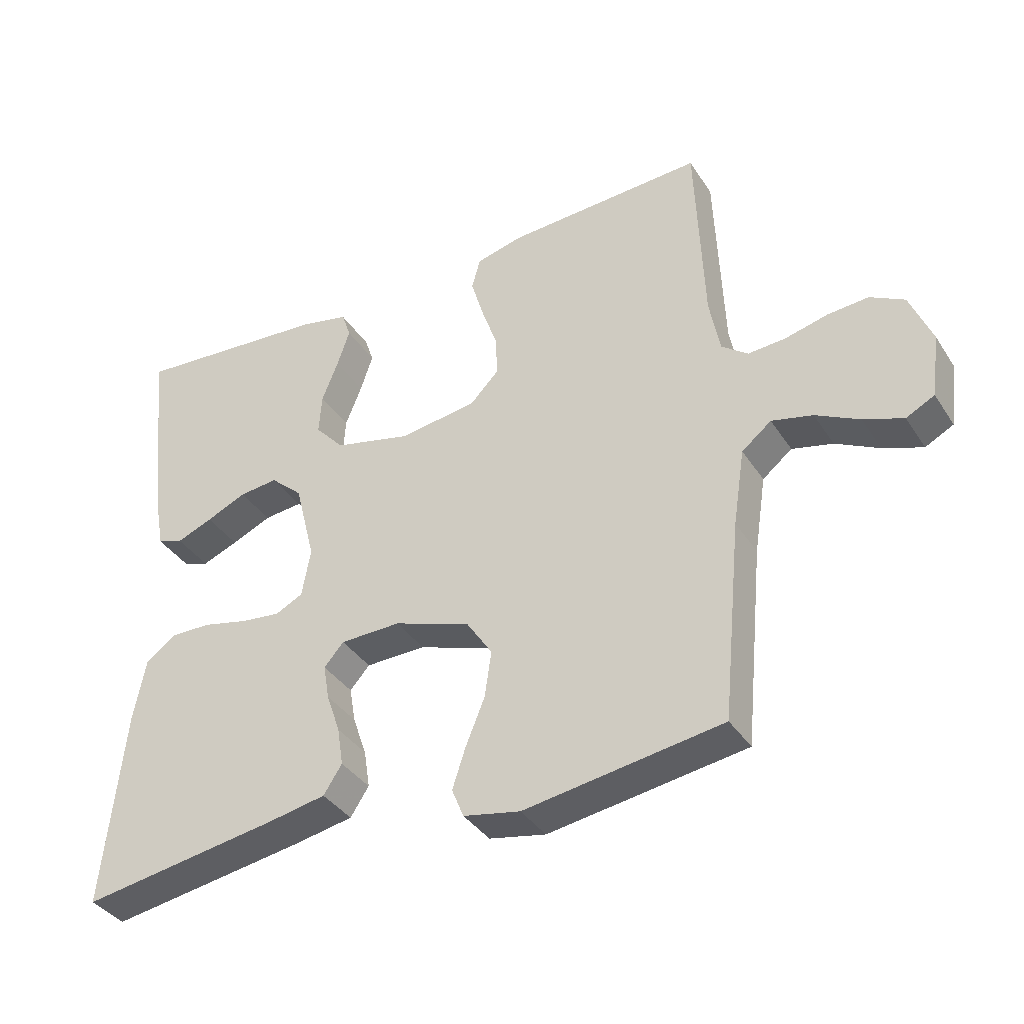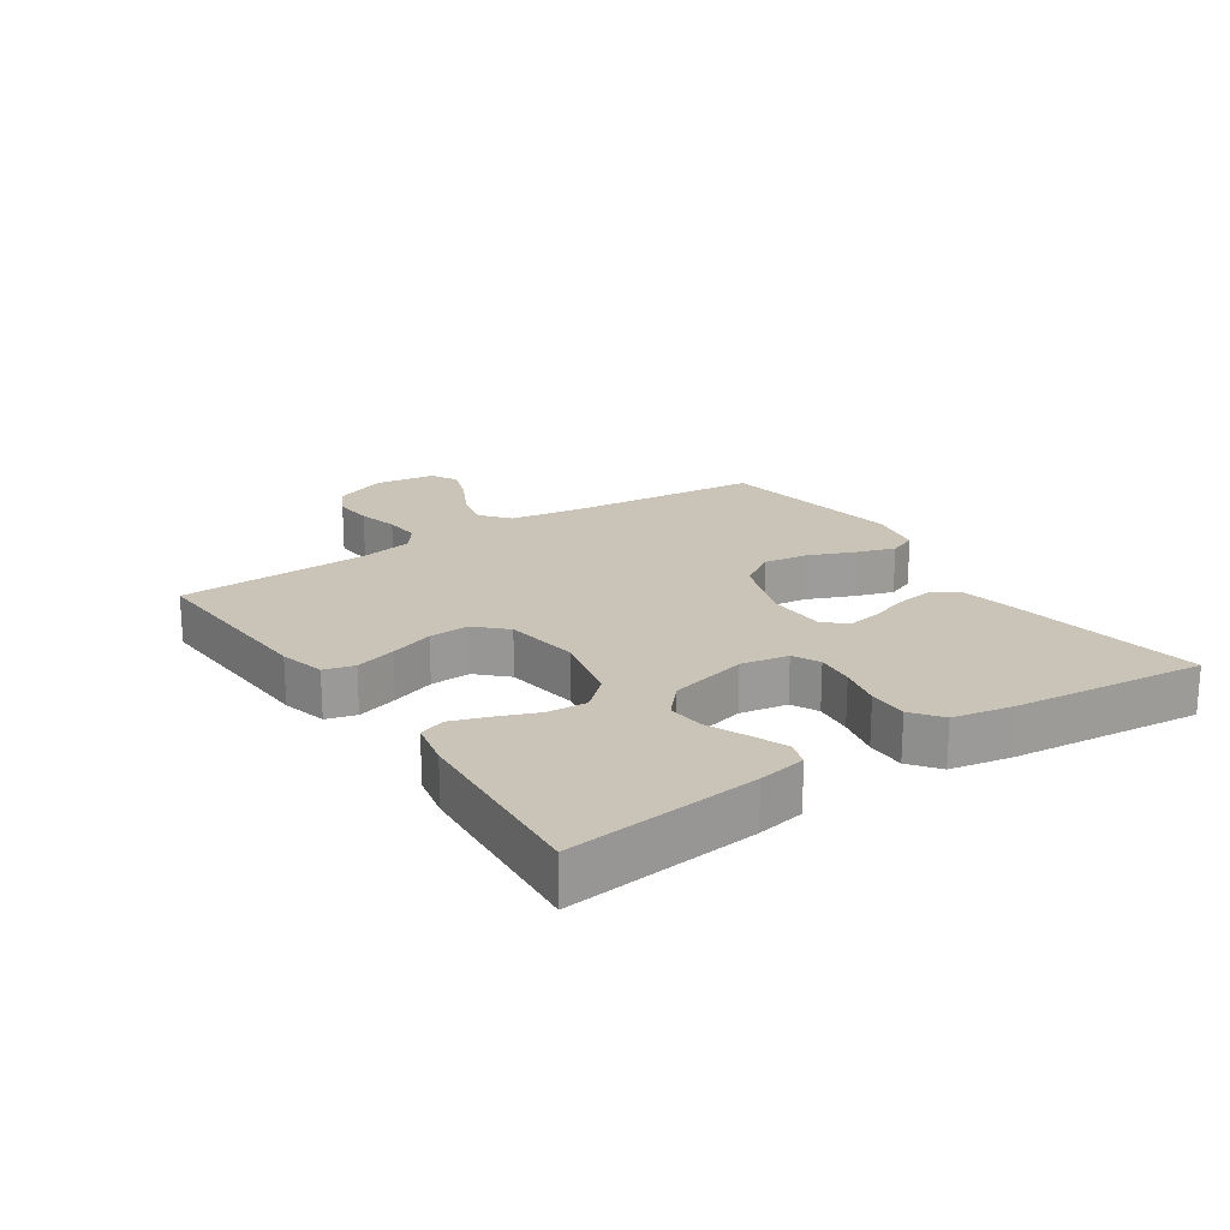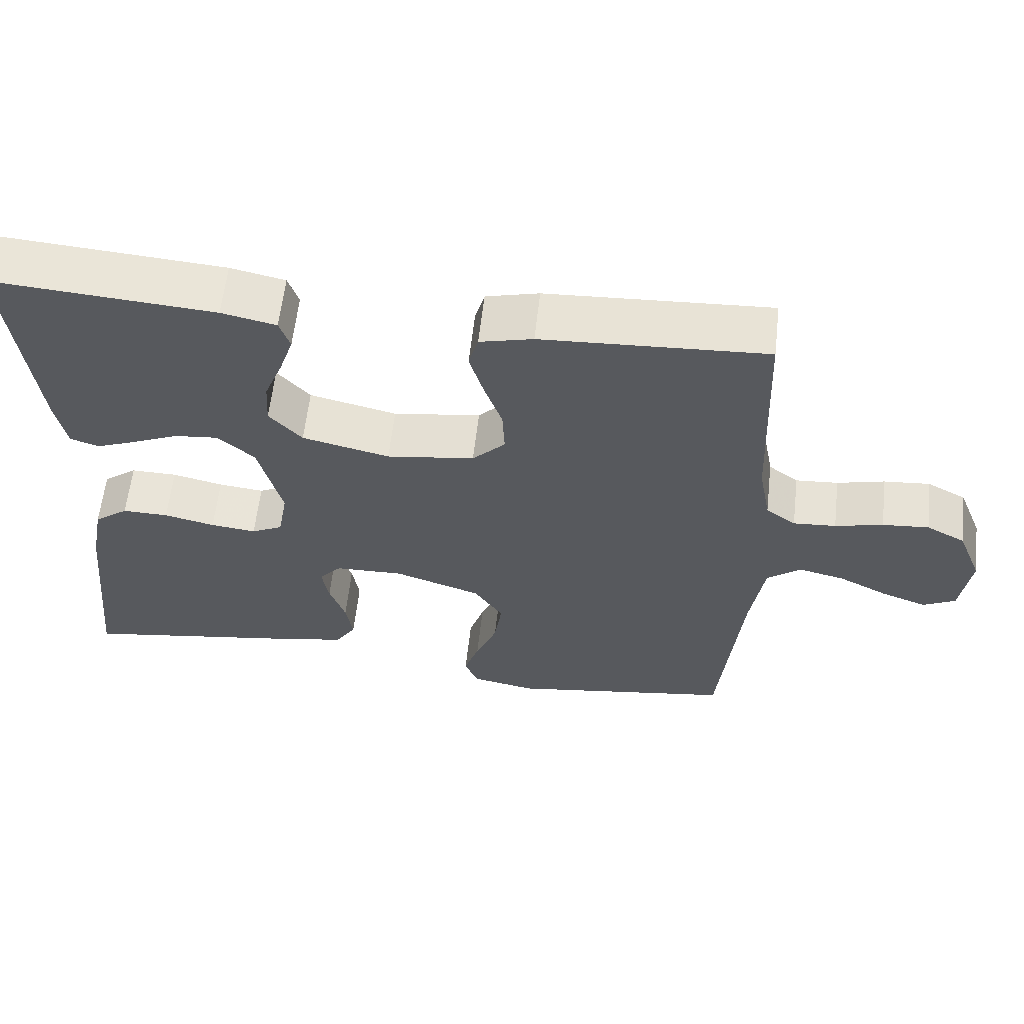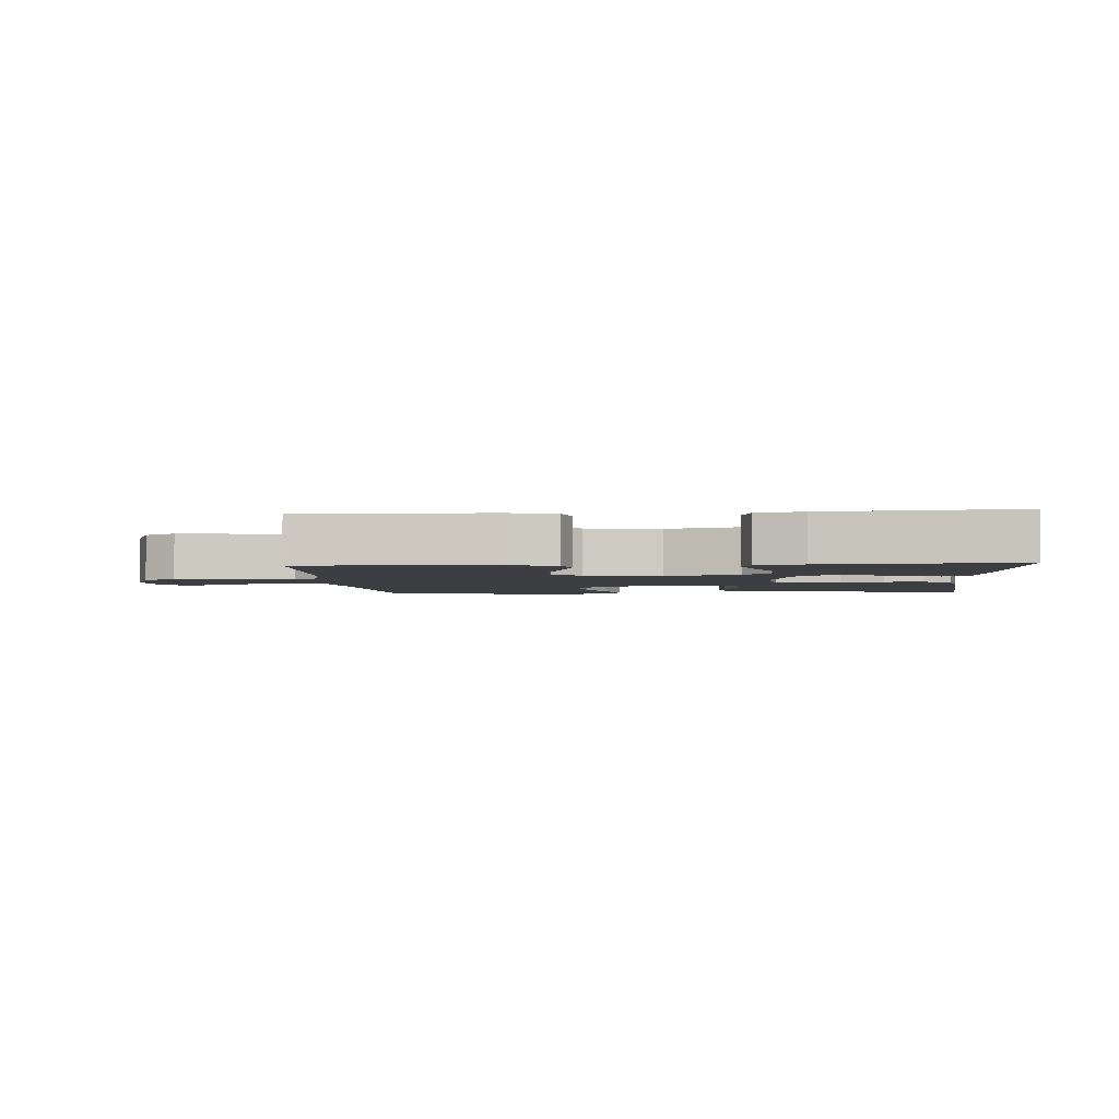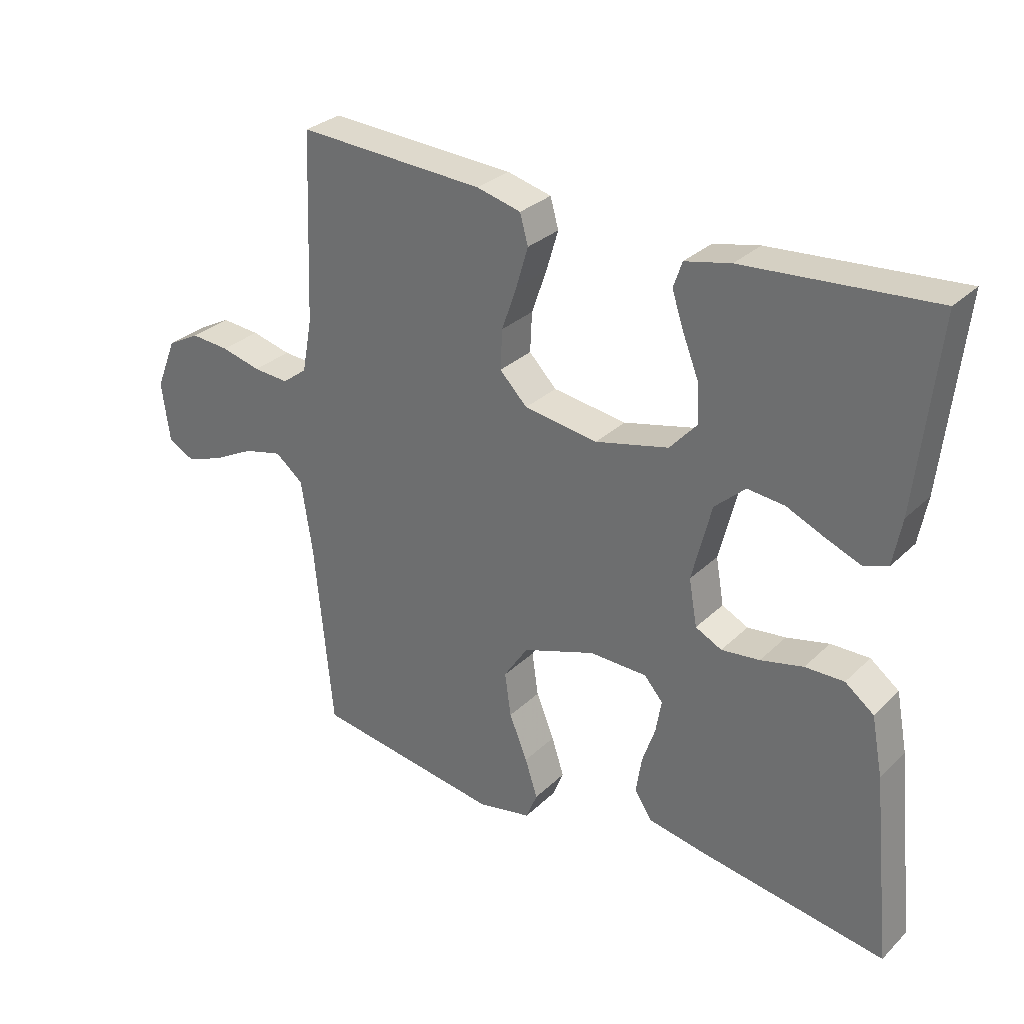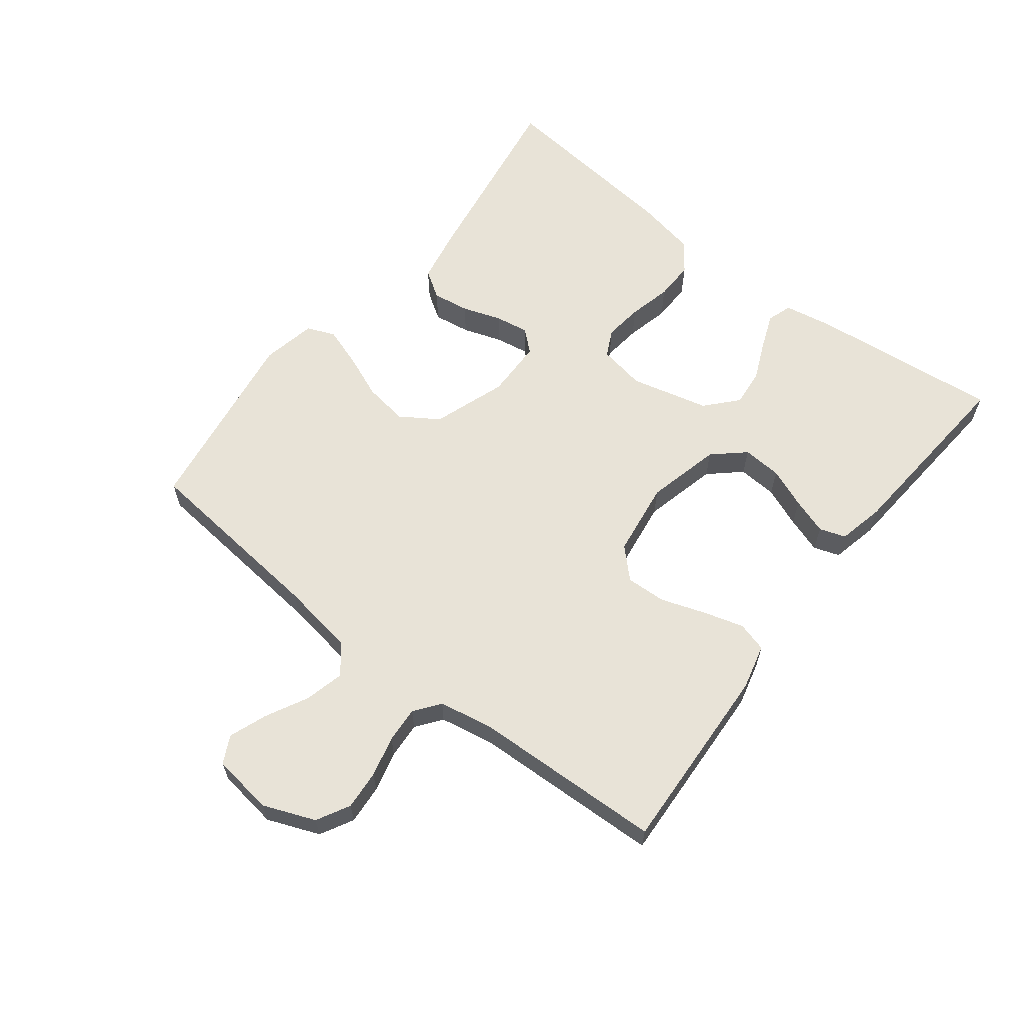
<metadata>
{"format":"obj","ext":"obj","renderer":"f3d","projection":"perspective","resolution":1024,"background":"white","views":[{"elev":-37.2,"azim":-150.8,"up":"+Z"},{"elev":20.0,"azim":56.1,"up":"+Y"},{"elev":60.5,"azim":-173.6,"up":"+Z"},{"elev":-3.1,"azim":4.4,"up":"+Y"},{"elev":29.9,"azim":36.3,"up":"+Z"},{"elev":62.2,"azim":-52.0,"up":"+Y"}]}
</metadata>
<code>
v -0.5 0.07 0.5
v -0.2 0.07 0.484
v -0.129 0.07 0.466
v -0.116 0.07 0.419
v -0.135 0.07 0.355
v -0.159 0.07 0.286
v -0.162 0.07 0.223
v -0.118 0.07 0.178
v 0 0.07 0.161
v 0.117 0.07 0.189
v 0.161 0.07 0.238
v 0.157 0.07 0.3
v 0.132 0.07 0.363
v 0.113 0.07 0.42
v 0.127 0.07 0.461
v 0.2 0.07 0.477
v 0.5 0.07 0.5
v 0.467 0.07 0.2
v 0.453 0.07 0.125
v 0.414 0.07 0.112
v 0.359 0.07 0.134
v 0.298 0.07 0.161
v 0.239 0.07 0.167
v 0.19 0.07 0.123
v 0.159 0.07 0
v 0.172 0.07 -0.074
v 0.214 0.07 -0.095
v 0.275 0.07 -0.088
v 0.343 0.07 -0.072
v 0.405 0.07 -0.071
v 0.451 0.07 -0.106
v 0.469 0.07 -0.2
v 0.5 0.07 -0.5
v 0.2 0.07 -0.452
v 0.111 0.07 -0.435
v 0.083 0.07 -0.392
v 0.092 0.07 -0.334
v 0.113 0.07 -0.273
v 0.122 0.07 -0.22
v 0.092 0.07 -0.186
v 0 0.07 -0.184
v -0.116 0.07 -0.224
v -0.155 0.07 -0.283
v -0.145 0.07 -0.353
v -0.116 0.07 -0.424
v -0.096 0.07 -0.485
v -0.114 0.07 -0.529
v -0.2 0.07 -0.546
v -0.5 0.07 -0.5
v -0.529 0.07 -0.2
v -0.547 0.07 -0.083
v -0.592 0.07 -0.047
v -0.654 0.07 -0.062
v -0.72 0.07 -0.096
v -0.78 0.07 -0.118
v -0.823 0.07 -0.096
v -0.836 0.07 0
v -0.803 0.07 0.082
v -0.751 0.07 0.11
v -0.689 0.07 0.105
v -0.625 0.07 0.089
v -0.568 0.07 0.085
v -0.528 0.07 0.115
v -0.512 0.07 0.2
v -0.5 0 0.5
v -0.2 0 0.484
v -0.129 0 0.466
v -0.116 0 0.419
v -0.135 0 0.355
v -0.159 0 0.286
v -0.162 0 0.223
v -0.118 0 0.178
v 0 0 0.161
v 0.117 0 0.189
v 0.161 0 0.238
v 0.157 0 0.3
v 0.132 0 0.363
v 0.113 0 0.42
v 0.127 0 0.461
v 0.2 0 0.477
v 0.5 0 0.5
v 0.467 0 0.2
v 0.453 0 0.125
v 0.414 0 0.112
v 0.359 0 0.134
v 0.298 0 0.161
v 0.239 0 0.167
v 0.19 0 0.123
v 0.159 0 0
v 0.172 0 -0.074
v 0.214 0 -0.095
v 0.275 0 -0.088
v 0.343 0 -0.072
v 0.405 0 -0.071
v 0.451 0 -0.106
v 0.469 0 -0.2
v 0.5 0 -0.5
v 0.2 0 -0.452
v 0.111 0 -0.435
v 0.083 0 -0.392
v 0.092 0 -0.334
v 0.113 0 -0.273
v 0.122 0 -0.22
v 0.092 0 -0.186
v 0 0 -0.184
v -0.116 0 -0.224
v -0.155 0 -0.283
v -0.145 0 -0.353
v -0.116 0 -0.424
v -0.096 0 -0.485
v -0.114 0 -0.529
v -0.2 0 -0.546
v -0.5 0 -0.5
v -0.529 0 -0.2
v -0.547 0 -0.083
v -0.592 0 -0.047
v -0.654 0 -0.062
v -0.72 0 -0.096
v -0.78 0 -0.118
v -0.823 0 -0.096
v -0.836 0 0
v -0.803 0 0.082
v -0.751 0 0.11
v -0.689 0 0.105
v -0.625 0 0.089
v -0.568 0 0.085
v -0.528 0 0.115
v -0.512 0 0.2
f 58 59 60 61
f 58 61 62
f 57 58 62
f 56 57 62
f 53 54 55 56
f 52 53 56 62
f 51 52 62 63
f 47 48 49 50
f 44 45 46 47
f 44 47 50 51
f 35 36 37 38
f 35 38 39
f 34 35 39
f 33 34 39
f 32 33 39 40
f 28 29 30 31
f 27 28 31 32
f 19 20 21 22
f 17 18 19 22
f 17 22 23
f 16 17 23 24
f 12 13 14 15
f 12 15 16 24
f 3 4 5 6
f 1 2 3 6
f 64 1 6 7
f 63 64 7 8
f 43 44 51 63
f 42 43 63 8
f 41 42 8 9
f 40 41 9 10
f 27 32 40
f 26 27 40
f 25 26 40 10
f 24 25 10 11
f 11 12 24
f 125 124 123 122
f 126 125 122
f 126 122 121
f 126 121 120
f 120 119 118 117
f 126 120 117 116
f 127 126 116 115
f 114 113 112 111
f 111 110 109 108
f 115 114 111 108
f 102 101 100 99
f 103 102 99
f 103 99 98
f 103 98 97
f 104 103 97 96
f 95 94 93 92
f 96 95 92 91
f 86 85 84 83
f 86 83 82 81
f 87 86 81
f 88 87 81 80
f 79 78 77 76
f 88 80 79 76
f 70 69 68 67
f 70 67 66 65
f 71 70 65 128
f 72 71 128 127
f 127 115 108 107
f 72 127 107 106
f 73 72 106 105
f 74 73 105 104
f 104 96 91
f 104 91 90
f 74 104 90 89
f 75 74 89 88
f 88 76 75
f 1 65 66 2
f 2 66 67 3
f 3 67 68 4
f 4 68 69 5
f 5 69 70 6
f 6 70 71 7
f 7 71 72 8
f 8 72 73 9
f 9 73 74 10
f 10 74 75 11
f 11 75 76 12
f 12 76 77 13
f 13 77 78 14
f 14 78 79 15
f 15 79 80 16
f 16 80 81 17
f 17 81 82 18
f 18 82 83 19
f 19 83 84 20
f 20 84 85 21
f 21 85 86 22
f 22 86 87 23
f 23 87 88 24
f 24 88 89 25
f 25 89 90 26
f 26 90 91 27
f 27 91 92 28
f 28 92 93 29
f 29 93 94 30
f 30 94 95 31
f 31 95 96 32
f 32 96 97 33
f 33 97 98 34
f 34 98 99 35
f 35 99 100 36
f 36 100 101 37
f 37 101 102 38
f 38 102 103 39
f 39 103 104 40
f 40 104 105 41
f 41 105 106 42
f 42 106 107 43
f 43 107 108 44
f 44 108 109 45
f 45 109 110 46
f 46 110 111 47
f 47 111 112 48
f 48 112 113 49
f 49 113 114 50
f 50 114 115 51
f 51 115 116 52
f 52 116 117 53
f 53 117 118 54
f 54 118 119 55
f 55 119 120 56
f 56 120 121 57
f 57 121 122 58
f 58 122 123 59
f 59 123 124 60
f 60 124 125 61
f 61 125 126 62
f 62 126 127 63
f 63 127 128 64
f 64 128 65 1

</code>
